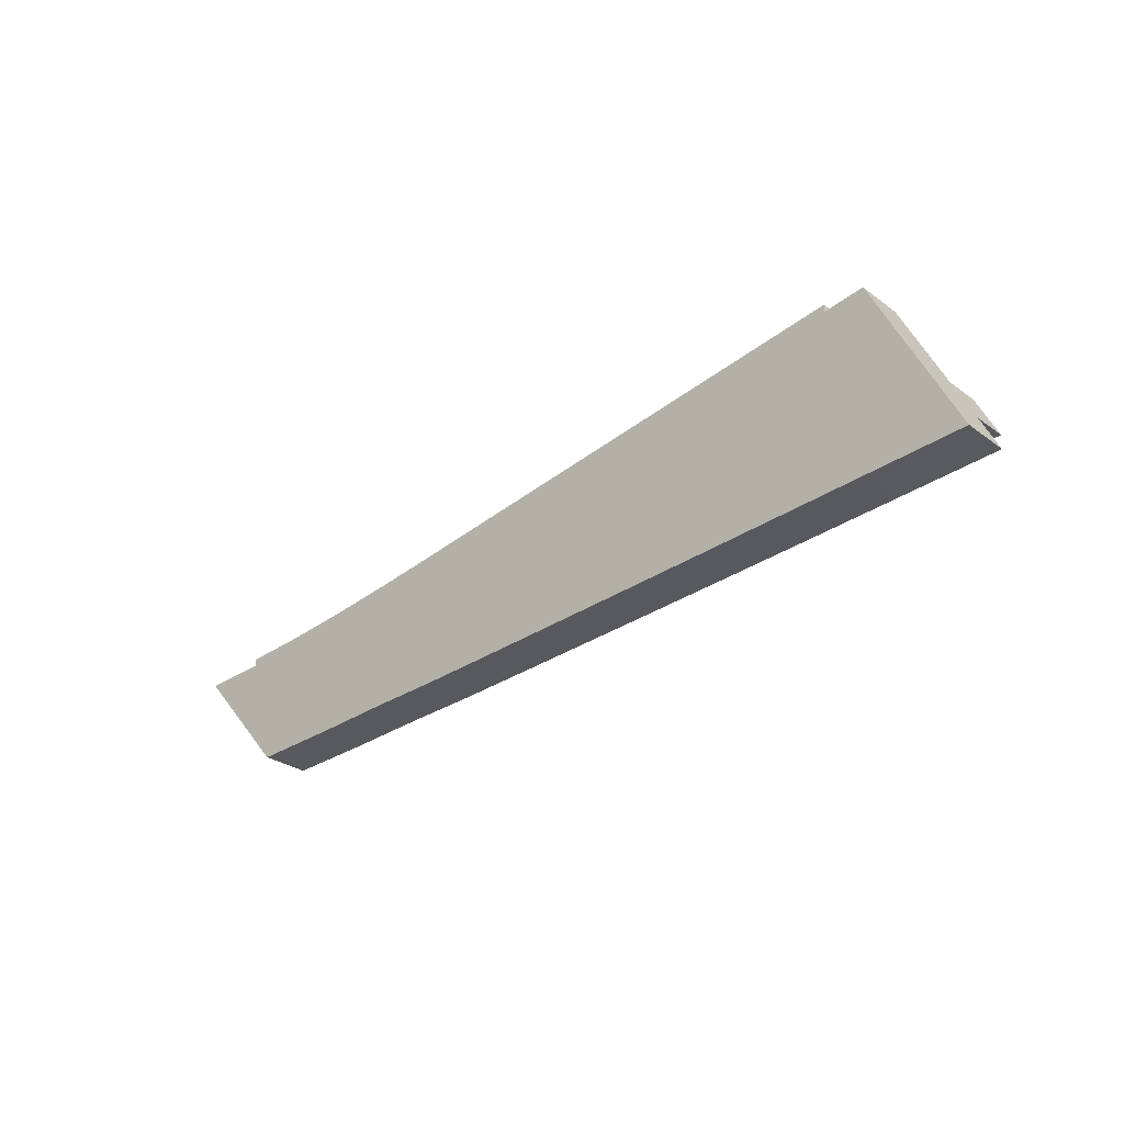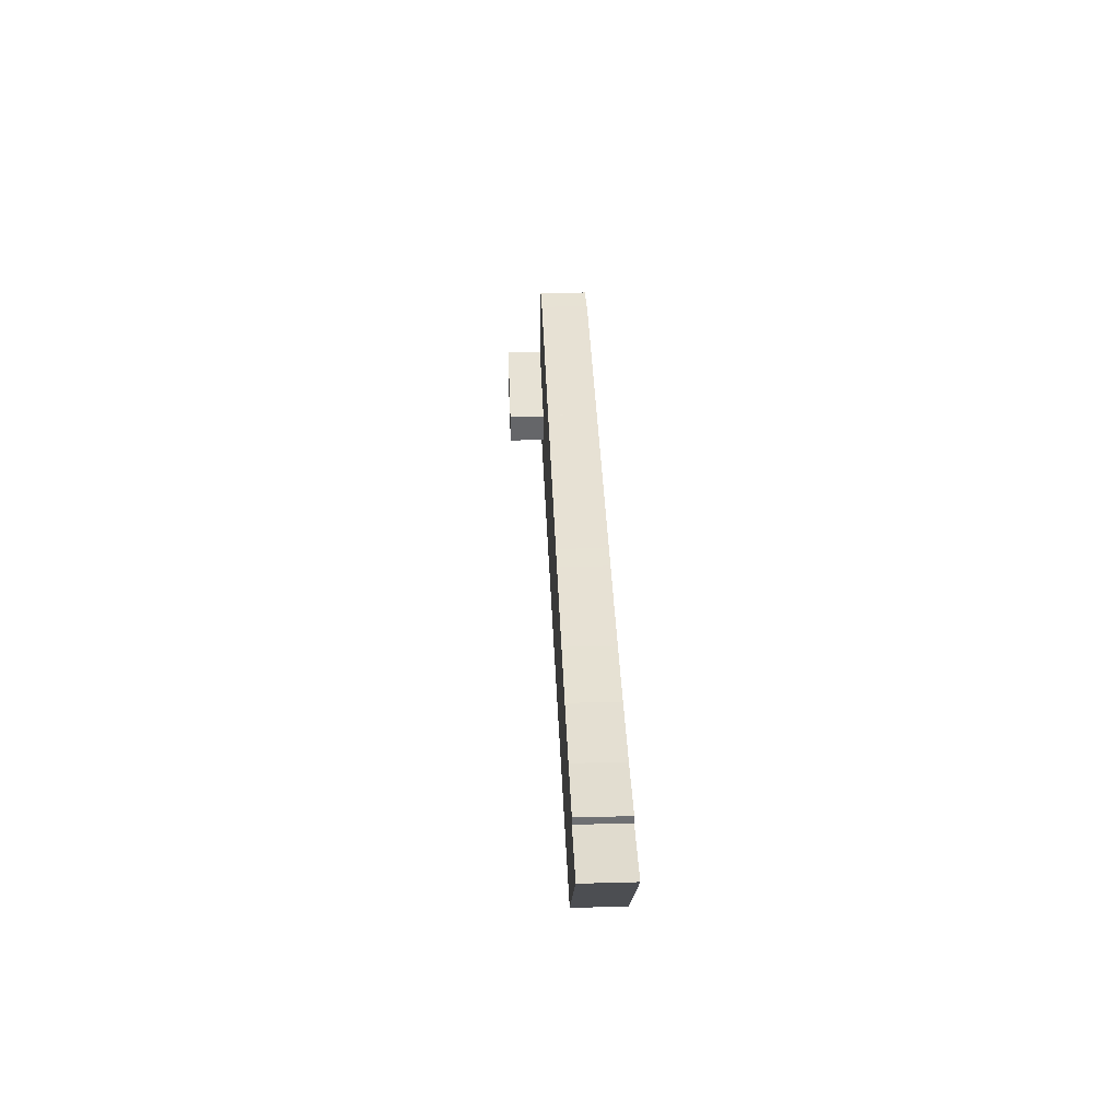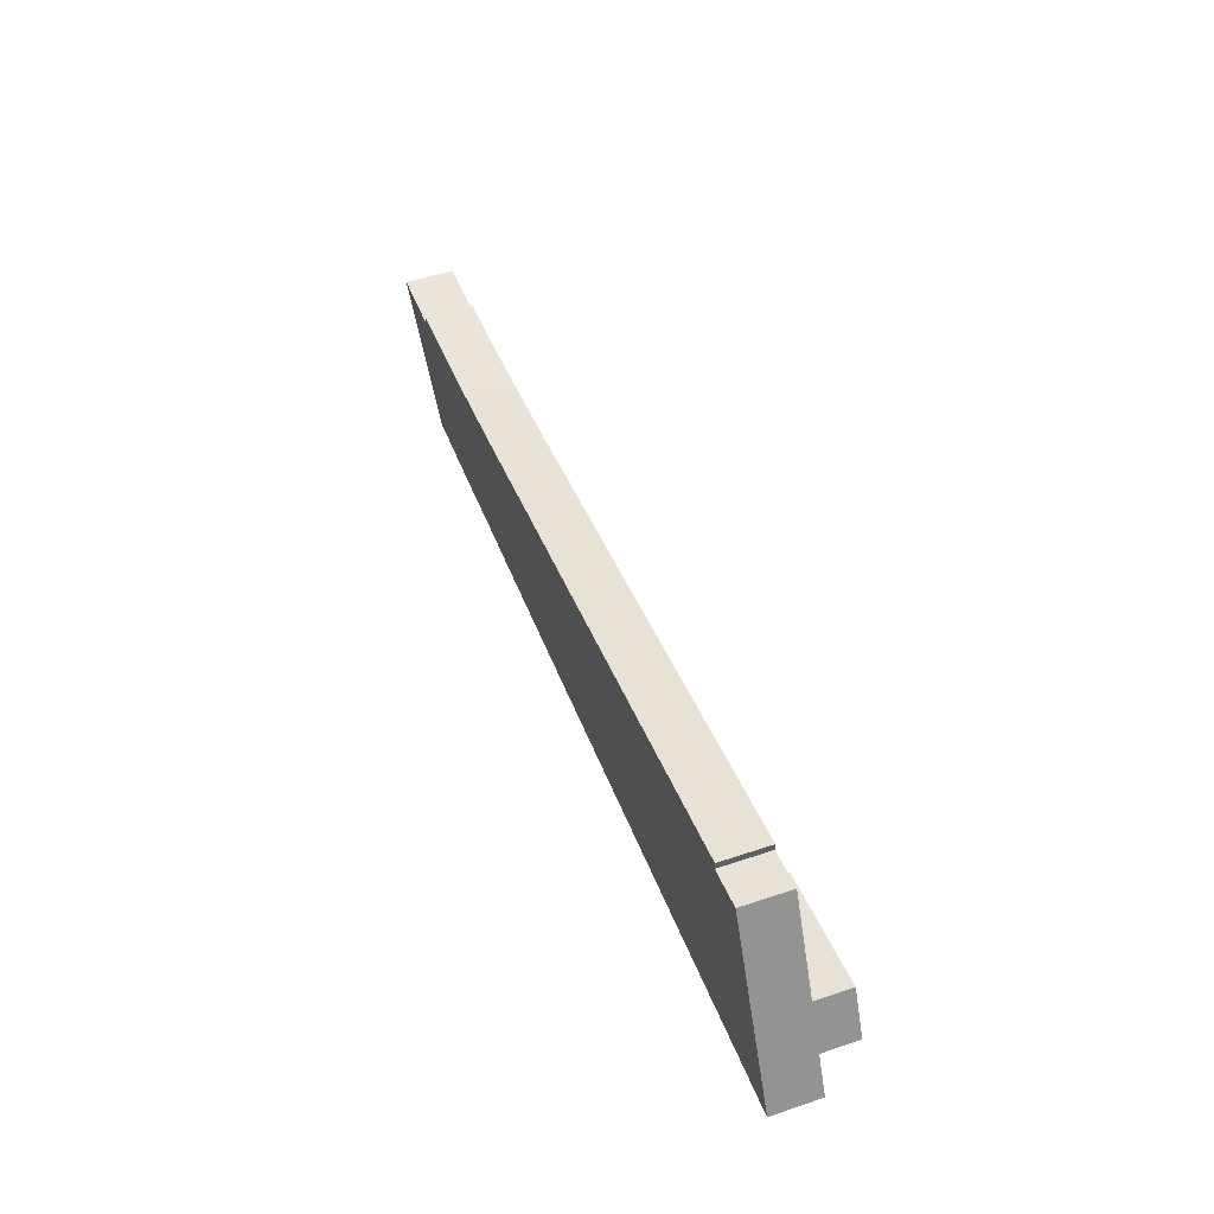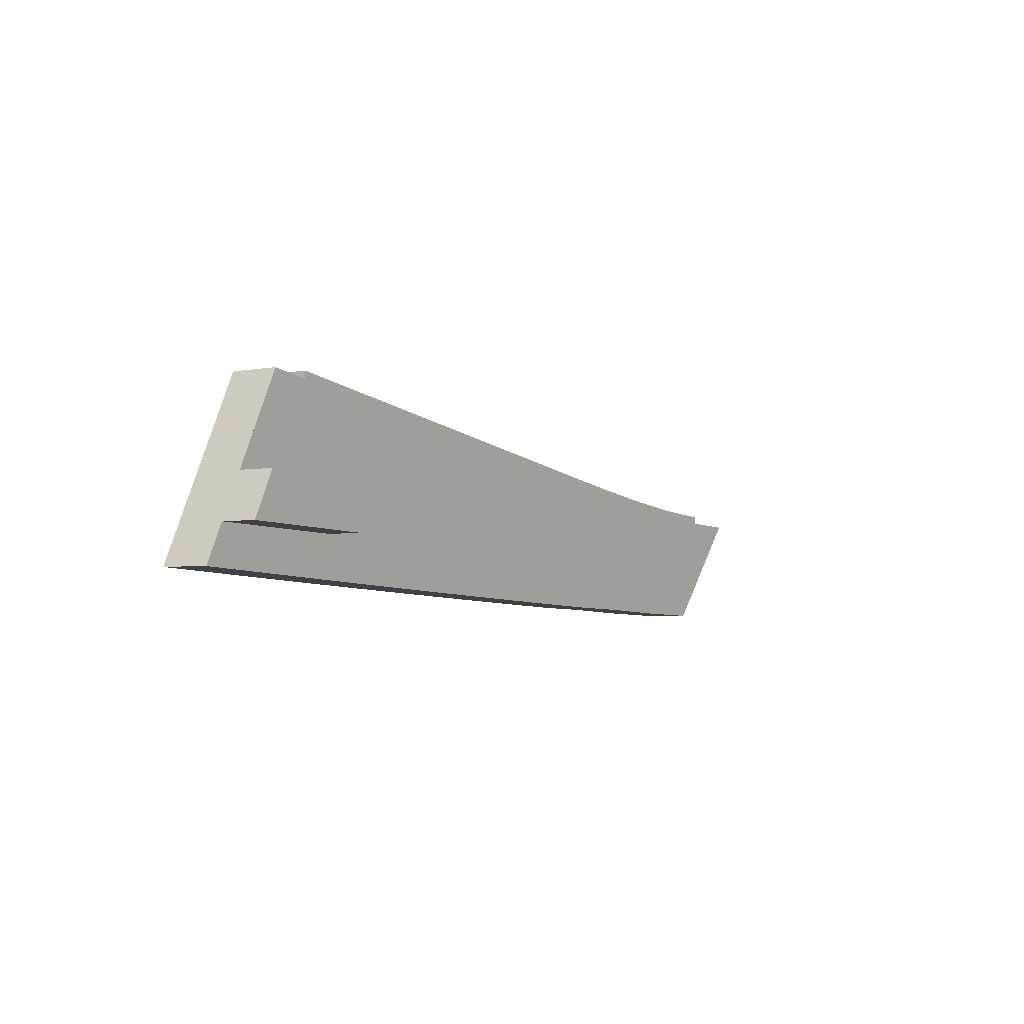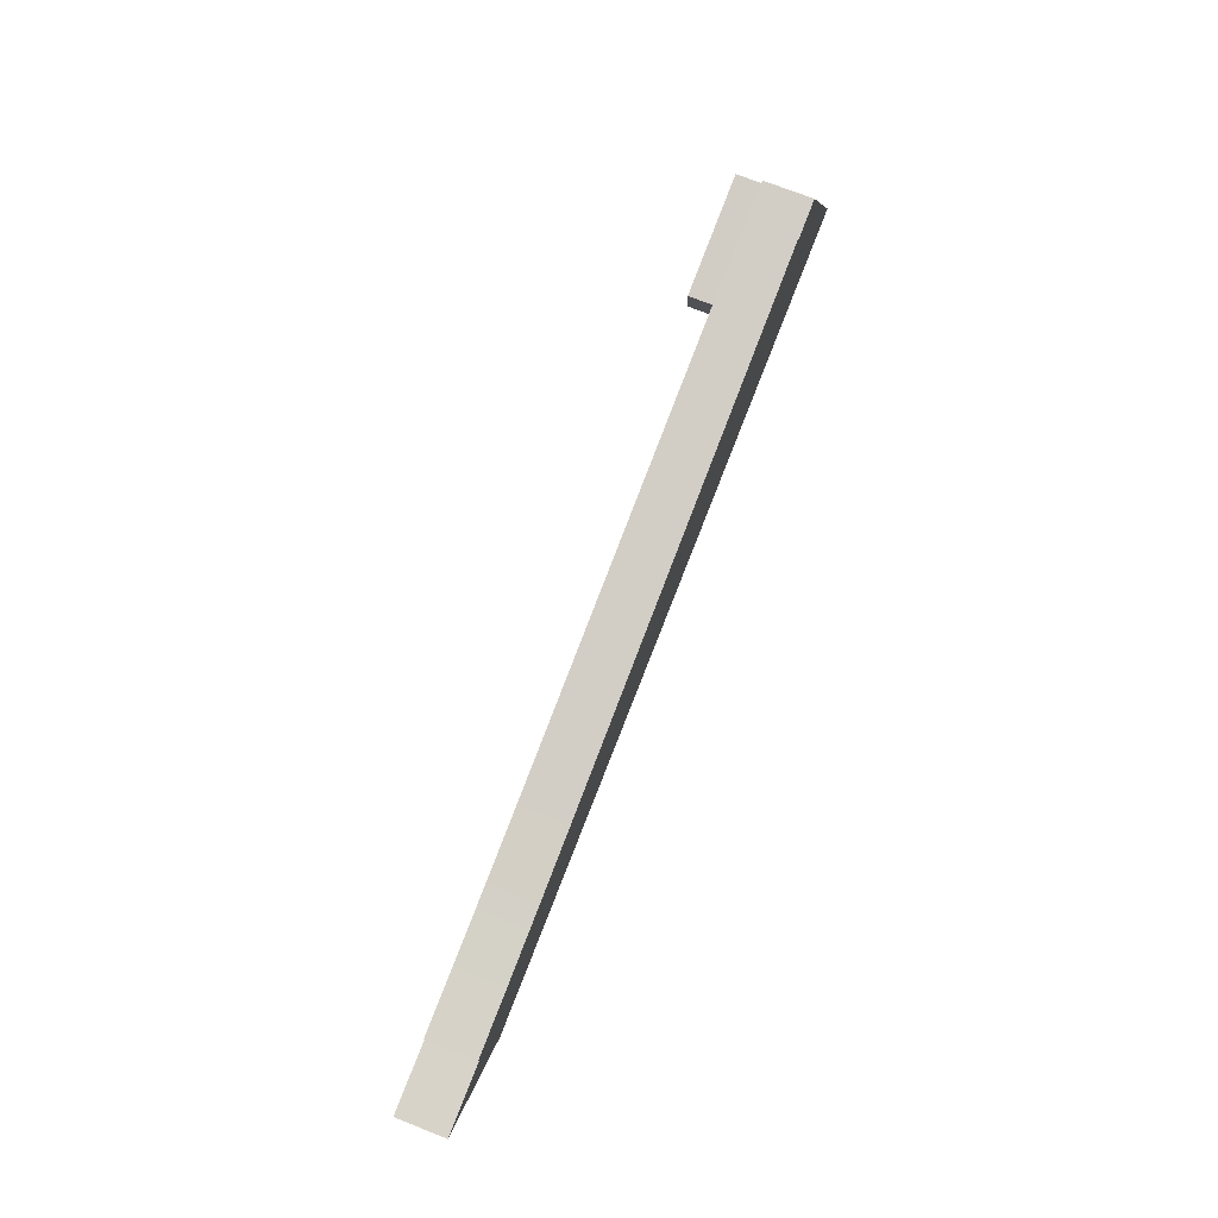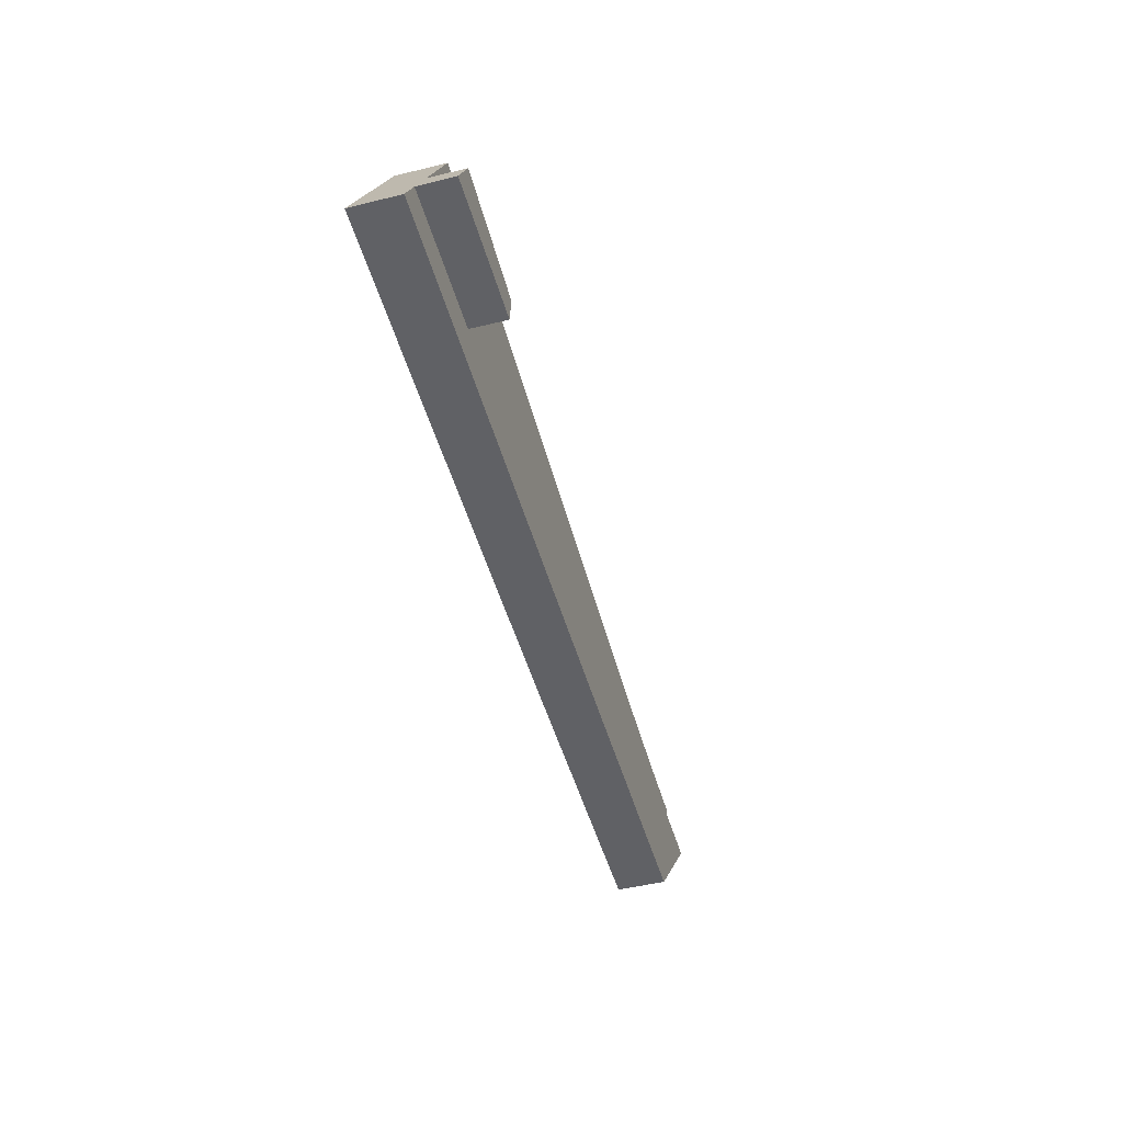
<metadata>
{"format":"obj","ext":"obj","renderer":"f3d","projection":"perspective","resolution":1024,"background":"white","views":[{"elev":-28.5,"azim":42.5,"up":"+Z"},{"elev":31.5,"azim":-92.2,"up":"+Z"},{"elev":50.1,"azim":69.7,"up":"+Z"},{"elev":-3.3,"azim":123.1,"up":"+Z"},{"elev":73.8,"azim":-68.6,"up":"+Z"},{"elev":-46.5,"azim":105.7,"up":"+Z"}]}
</metadata>
<code>
v  8.823 6.44 0.302
v  7.265 -1.525e-17 0.249
v  8.823 -1.849e-17 0.302
v  7.265 6.44 0.249
v  110.6 6.44 -10.06
v  123.2 5.72e-16 -9.341
v  110.6 6.159e-16 -10.06
v  123.2 6.44 -9.341
v  102.7 11.22 -0.865
v  103.2 6.44 -4.975
v  102.7 6.44 -0.865
v  103.2 11.22 -4.975
v  0 0 0
v  0 6.44 3.943e-16
v  54.42 6.44 -13.04
v  61.22 7.777e-16 -12.7
v  54.42 7.982e-16 -13.04
v  61.22 6.44 -12.7
v  45.11 6.44 -13.48
v  51.13 8.08e-16 -13.2
v  45.11 8.256e-16 -13.48
v  51.13 6.44 -13.2
v  107.2 6.44 -10.25
v  100.1 6.52e-16 -10.65
v  100.1 6.44 -10.65
v  107.2 6.278e-16 -10.25
v  27.04 6.44 -14.22
v  33.73 8.505e-16 -13.89
v  27.04 8.709e-16 -14.22
v  33.73 6.44 -13.89
v  18 6.44 -14.56
v  15.6 8.968e-16 -14.65
v  15.6 6.44 -14.65
v  24.64 6.44 -14.33
v  18 8.917e-16 -14.56
v  24.64 8.777e-16 -14.33
v  81.8 3.529e-16 -5.764
v  81.75 6.44 -4.009
v  81.75 2.455e-16 -4.009
v  81.8 6.44 -5.764
v  81.8 3.538e-16 -5.778
v  81.8 6.44 -5.778
v  88.33 6.44 -3.017
v  90.72 1.626e-16 -2.656
v  88.33 1.847e-16 -3.017
v  90.72 6.44 -2.656
v  90.98 6.44 -11.15
v  97.72 6.602e-16 -10.78
v  90.98 6.829e-16 -11.15
v  97.72 6.44 -10.78
v  42.72 6.44 -13.58
v  42.72 8.315e-16 -13.58
v  122.3 6.44 -5.159
v  121.9 2.718e-16 -4.439
v  122.3 3.159e-16 -5.159
v  121.9 6.44 -4.439
v  39.21 6.44 -13.69
v  36.12 8.445e-16 -13.79
v  36.12 6.44 -13.79
v  39.21 8.384e-16 -13.69
v  70.26 6.44 -12.24
v  72.66 7.42e-16 -12.12
v  70.26 7.495e-16 -12.24
v  72.66 6.44 -12.12
v  14.53 -1.016e-16 1.659
v  8.753 6.44 1.297
v  8.753 -7.942e-17 1.297
v  16.92 -1.108e-16 1.809
v  14.53 6.44 1.659
v  16.92 6.44 1.809
v  119 11.22 1.582
v  110.6 11.22 -4.705
v  119.4 11.22 0.869
v  121.9 11.22 -4.29
v  14.07 6.44 -14.7
v  13.05 9.021e-16 -14.73
v  13.05 6.44 -14.73
v  14.07 9e-16 -14.7
v  60.39 -4.475e-16 7.308
v  53.75 6.44 6.369
v  53.75 -3.9e-16 6.369
v  60.39 6.44 7.308
v  62.77 -4.682e-16 7.646
v  62.77 6.44 7.646
v  69.54 -5.268e-16 8.604
v  69.54 6.44 8.604
v  71.93 -5.475e-16 8.942
v  71.93 6.44 8.942
v  78.99 -6.087e-16 9.941
v  78.99 6.44 9.941
v  81.38 -6.294e-16 10.28
v  81.38 6.44 10.28
v  81.39 -6.295e-16 10.28
v  81.39 6.44 10.28
v  87.89 -6.858e-16 11.2
v  87.89 6.44 11.2
v  90.28 -7.065e-16 11.54
v  90.28 6.44 11.54
v  97.2 -7.665e-16 12.52
v  97.2 6.44 12.52
v  124.3 5.676e-16 -9.269
v  121.9 2.627e-16 -4.29
v  119.4 -5.321e-17 0.869
v  119 -9.687e-17 1.582
v  117.6 -2.736e-16 4.469
v  117.1 -3.452e-16 5.638
v  113.1 -8.449e-16 13.8
v  112.1 -8.358e-16 13.65
v  110.1 -8.188e-16 13.37
v  107.8 -7.983e-16 13.04
v  107.8 -8.58e-16 14.01
v  105.7 -8.4e-16 13.72
v  99.6 -7.872e-16 12.86
v  88.59 6.908e-16 -11.28
v  81.95 7.124e-16 -11.63
v  79.55 7.202e-16 -11.76
v  63.62 7.703e-16 -12.58
v  50.37 -3.607e-16 5.89
v  44.52 -3.1e-16 5.062
v  43.33 -2.996e-16 4.893
v  42.13 -2.896e-16 4.729
v  36.17 -2.392e-16 3.907
v  35.52 -2.343e-16 3.827
v  33.13 -2.164e-16 3.534
v  26.85 -1.69e-16 2.76
v  26.29 -1.657e-16 2.706
v  23.9 -1.515e-16 2.475
v  17.2 -1.119e-16 1.827
v  7.523 5.202e-16 -8.496
v  97.52 9.987e-17 -1.631
v  97.52 6.44 -1.631
v  50.37 6.44 5.89
v  42.13 6.44 4.729
v  36.17 6.44 3.907
v  17.2 6.44 1.827
v  107.8 6.44 13.04
v  107.8 6.44 14.01
v  43.33 6.44 4.893
v  44.52 6.44 5.062
v  121.9 6.44 -4.29
v  113.1 6.44 13.8
v  117.1 6.44 5.638
v  117.6 6.44 4.469
v  119 6.44 1.582
v  63.62 6.44 -12.58
v  124.3 6.44 -9.269
v  79.55 6.44 -11.76
v  23.9 6.44 2.475
v  99.6 6.44 12.86
v  105.7 6.44 13.72
v  33.13 6.44 3.534
v  35.52 6.44 3.827
v  7.523 6.44 -8.496
v  110.6 6.44 -4.705
v  97.52 6.44 -1.649
v  97.52 1.01e-16 -1.649
v  97.6 6.44 -5.19
v  97.6 3.178e-16 -5.19
v  110.1 6.44 13.37
v  112.1 6.44 13.65
v  88.59 6.44 -11.28
v  26.29 6.44 2.706
v  26.85 6.44 2.76
v  81.95 6.44 -11.63
v  88.41 3.387e-16 -5.532
v  88.41 6.44 -5.532
v  90.81 3.333e-16 -5.443
v  90.81 6.44 -5.443
g defaultobject
f 1 2 3
f 2 1 4
f 5 6 7
f 6 5 8
f 9 10 11
f 10 9 12
f 4 13 2
f 13 4 14
f 15 16 17
f 16 15 18
f 19 20 21
f 20 19 22
f 23 24 25
f 24 23 5
f 24 5 26
f 26 5 7
f 27 28 29
f 28 27 30
f 31 32 33
f 32 31 34
f 32 34 35
f 35 34 36
f 37 38 39
f 38 37 40
f 40 37 41
f 40 41 42
f 43 44 45
f 44 43 46
f 47 48 49
f 48 47 50
f 51 21 52
f 21 51 19
f 53 54 55
f 54 53 56
f 57 58 59
f 58 57 51
f 58 51 60
f 60 51 52
f 61 62 63
f 62 61 64
f 38 45 39
f 45 38 43
f 65 66 67
f 66 65 68
f 66 68 69
f 69 68 70
f 71 12 9
f 12 71 72
f 72 71 73
f 72 73 74
f 75 76 77
f 76 75 33
f 76 33 78
f 78 33 32
f 79 80 81
f 80 79 82
f 82 79 83
f 82 83 84
f 84 83 85
f 84 85 86
f 86 85 87
f 86 87 88
f 88 87 89
f 88 89 90
f 90 89 91
f 90 91 92
f 92 91 93
f 92 93 94
f 94 93 95
f 94 95 96
f 96 95 97
f 96 97 98
f 98 97 99
f 98 99 100
f 50 24 48
f 24 50 25
f 55 6 101
f 6 55 7
f 7 55 54
f 7 54 102
f 7 102 103
f 7 103 104
f 7 104 105
f 7 105 106
f 7 106 107
f 7 107 26
f 26 107 108
f 26 108 109
f 26 109 24
f 24 109 110
f 24 110 111
f 24 111 112
f 24 112 113
f 24 113 48
f 48 113 49
f 49 113 99
f 49 99 97
f 49 97 114
f 114 97 115
f 115 97 95
f 115 95 93
f 115 93 116
f 116 93 62
f 62 93 91
f 62 91 89
f 62 89 87
f 62 87 63
f 63 87 117
f 117 87 85
f 117 85 83
f 117 83 16
f 16 83 17
f 17 83 79
f 17 79 81
f 17 81 20
f 20 81 21
f 21 81 118
f 21 118 119
f 21 119 52
f 52 119 60
f 60 119 120
f 60 120 121
f 60 121 58
f 58 121 122
f 58 122 28
f 28 122 29
f 29 122 123
f 29 123 124
f 29 124 125
f 29 125 36
f 36 125 35
f 35 125 126
f 35 126 127
f 35 127 128
f 35 128 32
f 32 128 78
f 78 128 76
f 76 128 68
f 76 68 65
f 76 65 129
f 129 65 3
f 3 65 67
f 3 13 129
f 13 3 2
f 46 130 44
f 130 46 131
f 34 29 36
f 29 34 27
f 80 118 81
f 118 80 132
f 133 122 121
f 122 133 134
f 135 68 128
f 68 135 70
f 136 111 110
f 111 136 137
f 119 138 120
f 138 119 118
f 138 118 139
f 139 118 132
f 54 140 102
f 140 54 56
f 106 141 107
f 141 106 142
f 142 106 105
f 142 105 143
f 143 105 104
f 143 104 144
f 144 104 103
f 144 103 71
f 71 103 73
f 73 103 102
f 73 102 74
f 74 102 140
f 18 117 16
f 117 18 145
f 8 101 6
f 101 8 146
f 64 116 62
f 116 64 147
f 30 58 28
f 58 30 59
f 148 128 127
f 128 148 135
f 22 17 20
f 17 22 15
f 112 149 113
f 149 112 111
f 149 111 150
f 150 111 137
f 123 151 124
f 151 123 122
f 151 122 152
f 152 122 134
f 153 13 14
f 13 153 129
f 129 153 77
f 129 77 76
f 72 10 12
f 10 72 154
f 154 72 74
f 154 74 140
f 155 130 131
f 130 155 156
f 156 155 157
f 156 157 158
f 66 3 67
f 3 66 1
f 109 136 110
f 136 109 108
f 136 108 159
f 159 108 160
f 149 99 113
f 99 149 100
f 161 49 114
f 49 161 47
f 137 136 150
f 149 11 10
f 11 149 150
f 11 150 144
f 144 150 136
f 144 136 159
f 144 159 160
f 144 160 141
f 144 141 143
f 143 141 142
f 4 153 14
f 153 4 77
f 77 4 1
f 77 1 66
f 77 66 69
f 77 69 75
f 75 69 33
f 33 69 31
f 31 69 70
f 31 70 34
f 34 70 135
f 34 135 148
f 34 148 27
f 27 148 162
f 27 162 30
f 30 162 163
f 30 163 151
f 30 151 59
f 59 151 152
f 59 152 57
f 57 152 134
f 57 134 133
f 57 133 51
f 51 133 19
f 19 133 138
f 19 138 22
f 22 138 139
f 22 139 132
f 22 132 15
f 15 132 80
f 15 80 18
f 18 80 82
f 18 82 145
f 145 82 84
f 145 84 61
f 61 84 86
f 61 86 64
f 64 86 88
f 64 88 147
f 147 88 90
f 147 90 164
f 164 90 92
f 164 92 161
f 161 92 94
f 161 94 96
f 161 96 47
f 47 96 98
f 47 98 50
f 50 98 100
f 50 100 25
f 25 100 10
f 25 10 23
f 10 100 149
f 23 10 154
f 23 154 5
f 5 154 8
f 8 154 140
f 8 140 56
f 8 56 53
f 8 53 146
f 71 11 144
f 11 71 9
f 138 121 120
f 121 138 133
f 151 125 124
f 125 151 163
f 146 55 101
f 55 146 53
f 165 42 41
f 42 165 166
f 166 165 167
f 166 167 158
f 166 158 168
f 168 158 157
f 141 108 107
f 108 141 160
f 126 148 127
f 148 126 125
f 148 125 162
f 162 125 163
f 145 63 117
f 63 145 61
f 164 116 147
f 116 164 161
f 116 161 115
f 115 161 114

</code>
